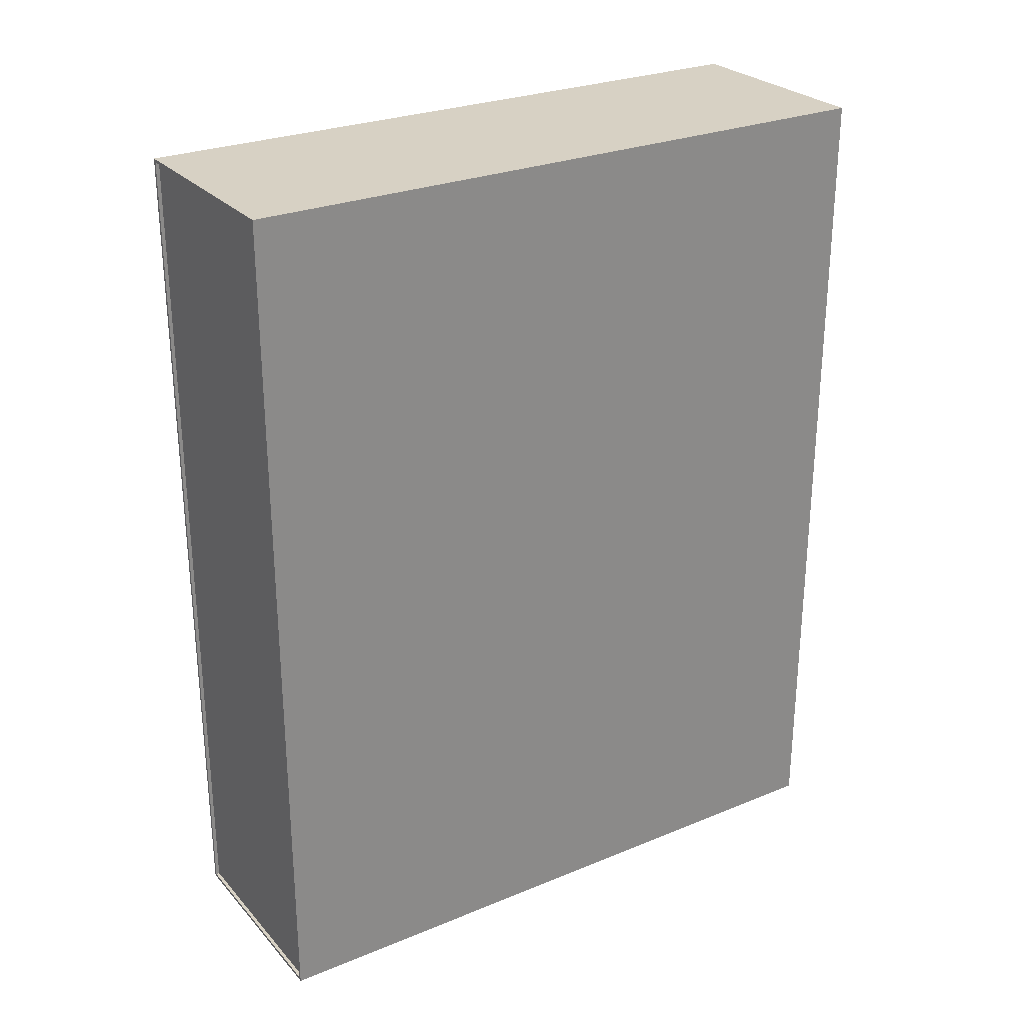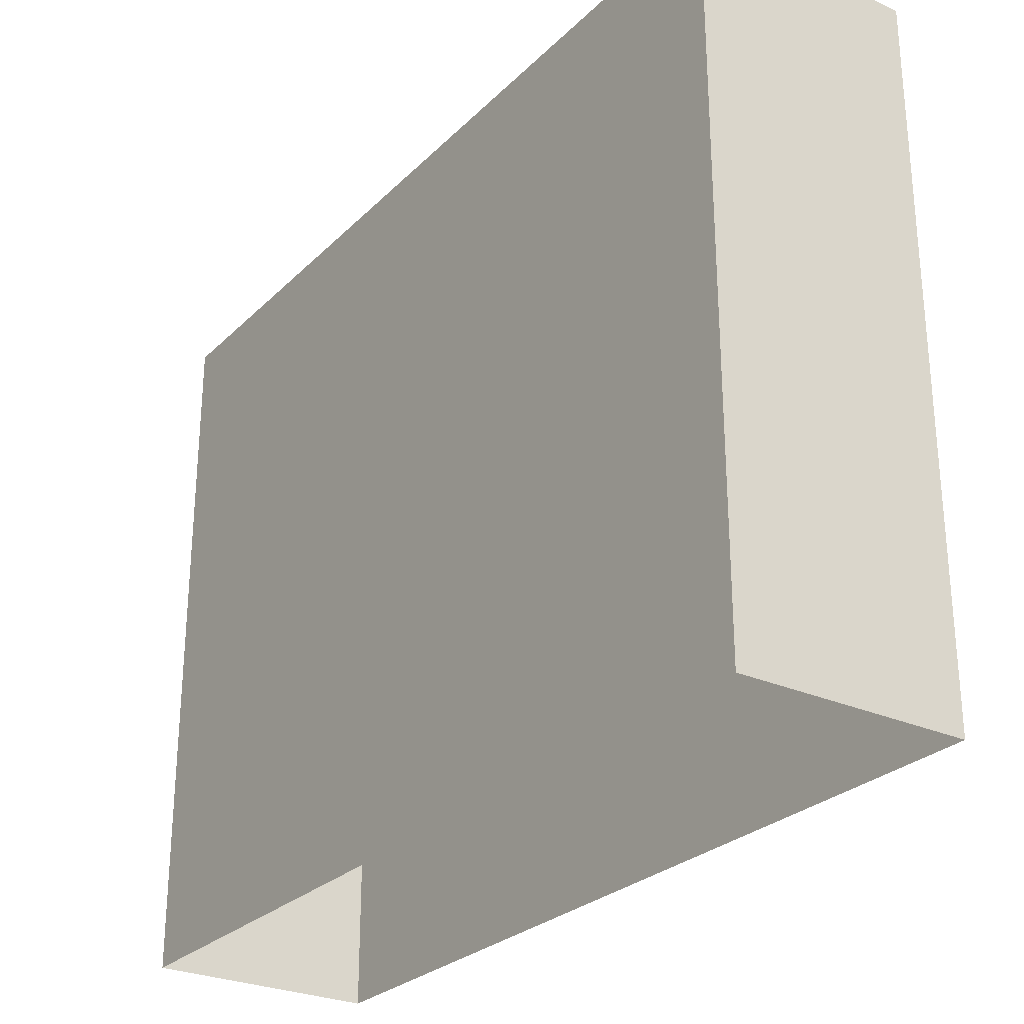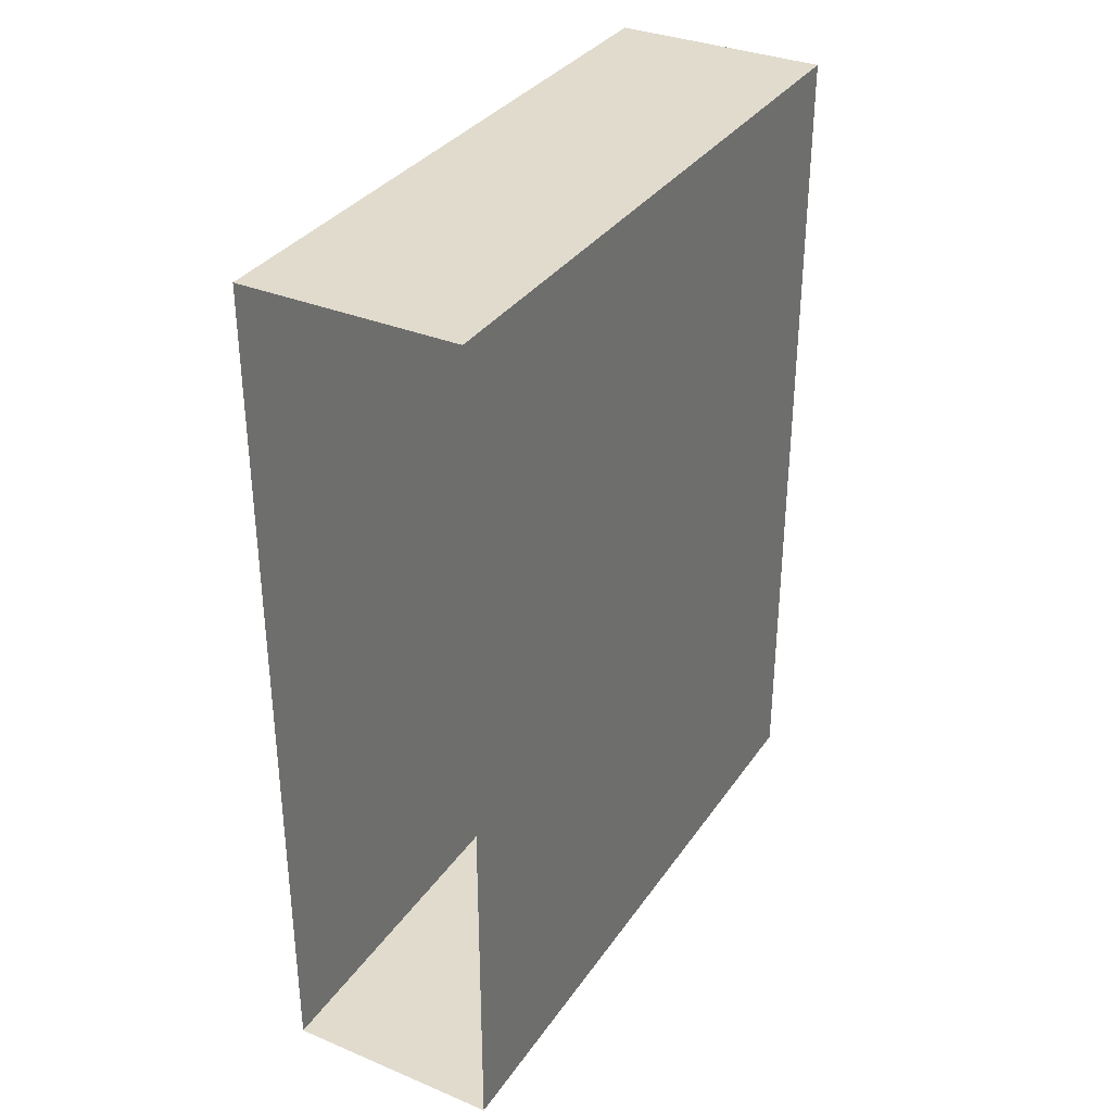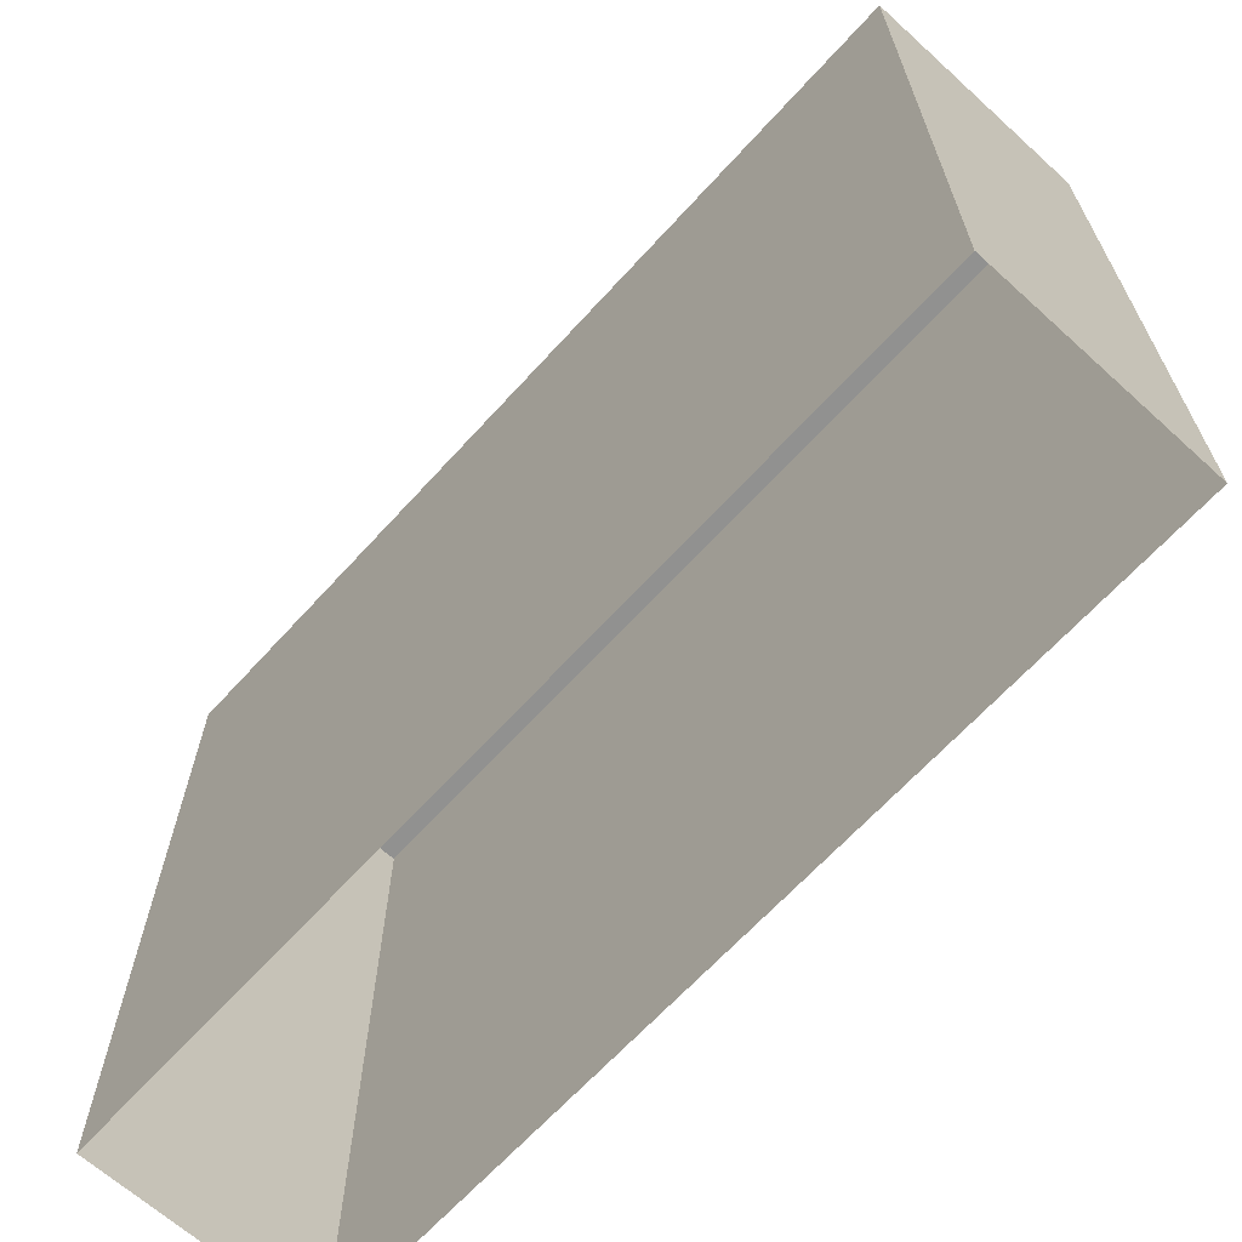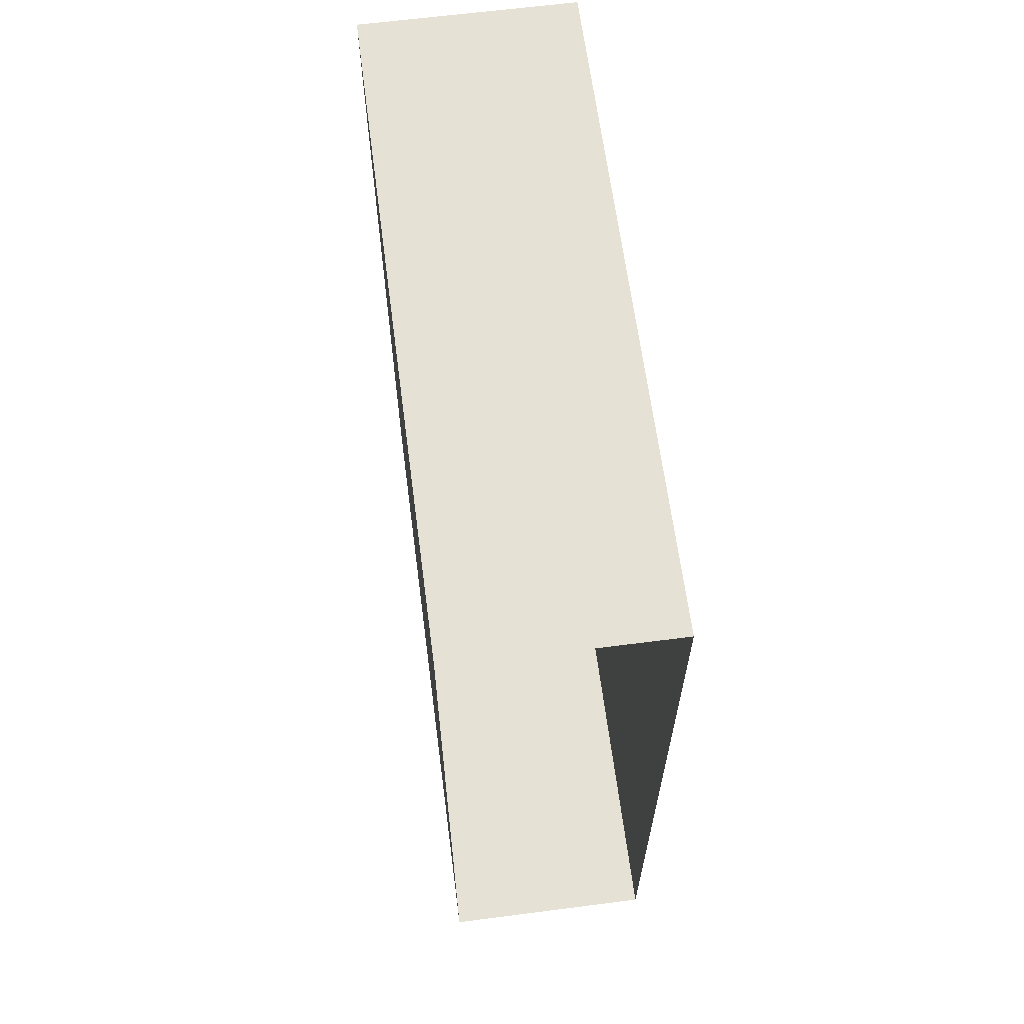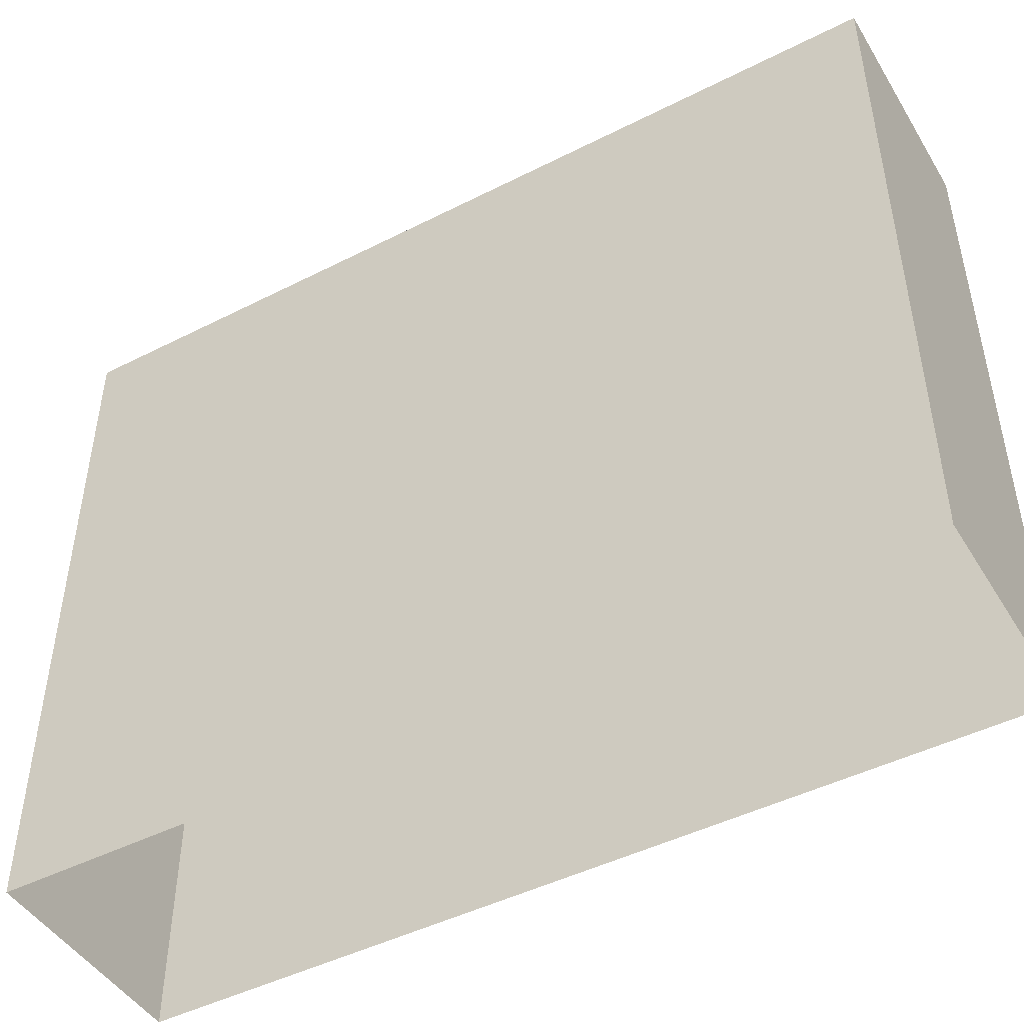
<metadata>
{"format":"obj","ext":"obj","renderer":"f3d","projection":"perspective","resolution":1024,"background":"white","views":[{"elev":27.1,"azim":-122.4,"up":"+Z"},{"elev":-27.4,"azim":145.3,"up":"+Y"},{"elev":33.8,"azim":29.4,"up":"+Z"},{"elev":-65.9,"azim":-42.3,"up":"+Y"},{"elev":64.2,"azim":-7.4,"up":"+Z"},{"elev":-46.6,"azim":120.0,"up":"+Y"}]}
</metadata>
<code>
o Object_692_Object_322
v -367.1 -0.3016 -78.97
v -367.1 33.48 -78.97
v -367.1 33.48 -121.6
v -367.1 -0.3016 -121.6
v -367.1 -0.3016 -121.6
v -367.1 33.48 -121.6
v -356.3 33.48 -121.6
v -356.3 -0.3016 -121.6
v -356.3 -0.3016 -121.6
v -356.3 33.48 -121.6
v -356.3 33.48 -78.97
v -356.3 -0.3016 -78.97
v -356.3 -0.3016 -78.97
v -356.3 33.48 -78.97
v -367.1 33.48 -78.97
v -367.1 -0.3016 -78.97
v -366.9 33.48 -121.5
v -366.9 33.48 -79.13
v -366.9 33.31 -79.13
v -366.9 33.31 -121.5
v -356.3 33.48 -121.6
v -367.1 33.48 -121.6
v -366.9 33.48 -121.5
v -356.4 33.48 -121.5
v -367.1 33.48 -121.6
v -367.1 33.48 -78.97
v -366.9 33.48 -79.13
v -366.9 33.48 -121.5
v -367.1 33.48 -78.97
v -356.3 33.48 -78.97
v -356.4 33.48 -79.13
v -366.9 33.48 -79.13
v -356.3 33.48 -78.97
v -356.3 33.48 -121.6
v -356.4 33.48 -121.5
v -356.4 33.48 -79.13
v -356.4 33.31 -121.5
v -366.9 33.31 -121.5
v -366.9 33.31 -79.13
v -356.4 33.31 -79.13
v -356.4 33.48 -121.5
v -366.9 33.48 -121.5
v -366.9 33.31 -121.5
v -356.4 33.31 -121.5
v -366.9 33.48 -79.13
v -356.4 33.48 -79.13
v -356.4 33.31 -79.13
v -366.9 33.31 -79.13
v -356.4 33.48 -79.13
v -356.4 33.48 -121.5
v -356.4 33.31 -121.5
v -356.4 33.31 -79.13
f 1 2 3
f 1 3 4
f 5 6 7
f 5 7 8
f 9 10 11
f 9 11 12
f 13 14 15
f 13 15 16
f 17 18 19
f 17 19 20
f 21 22 23
f 21 23 24
f 25 26 27
f 25 27 28
f 29 30 31
f 29 31 32
f 33 34 35
f 33 35 36
f 37 38 39
f 37 39 40
f 41 42 43
f 41 43 44
f 45 46 47
f 45 47 48
f 49 50 51
f 49 51 52

</code>
